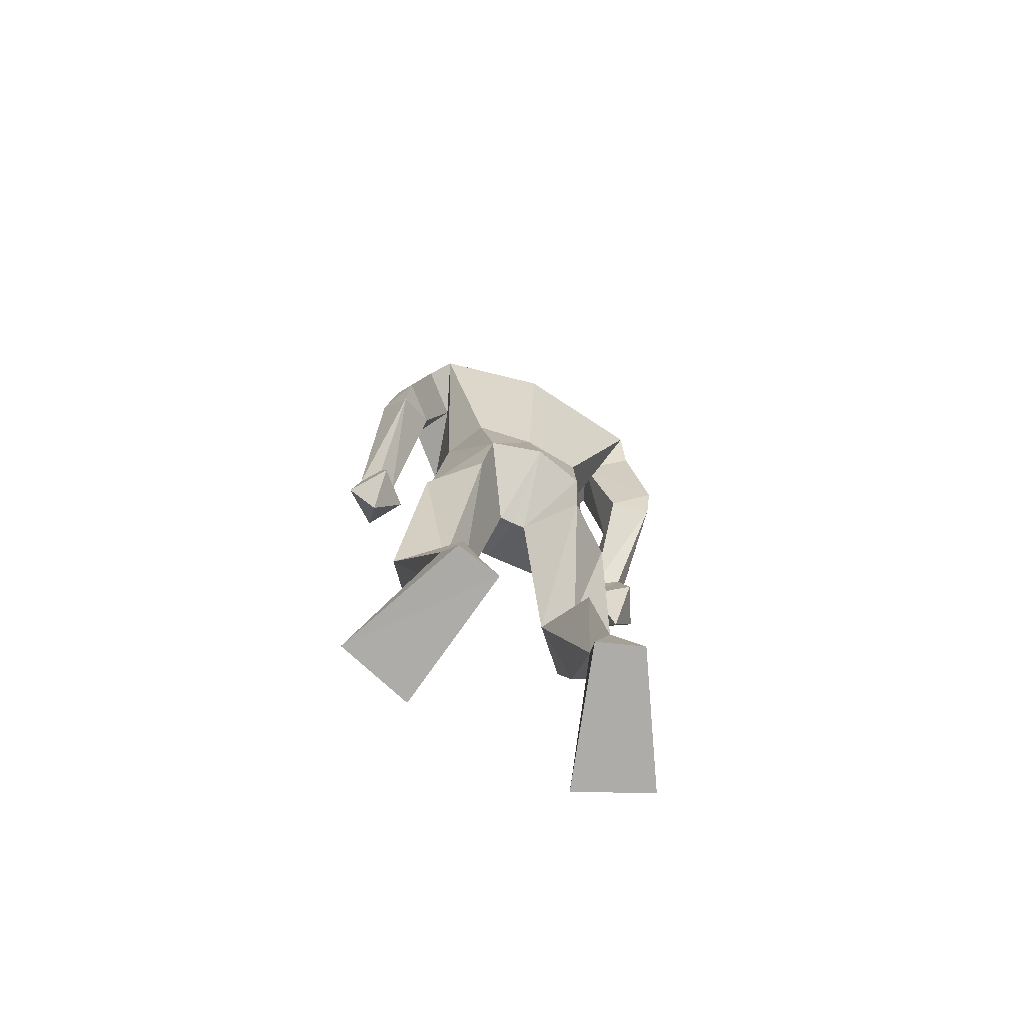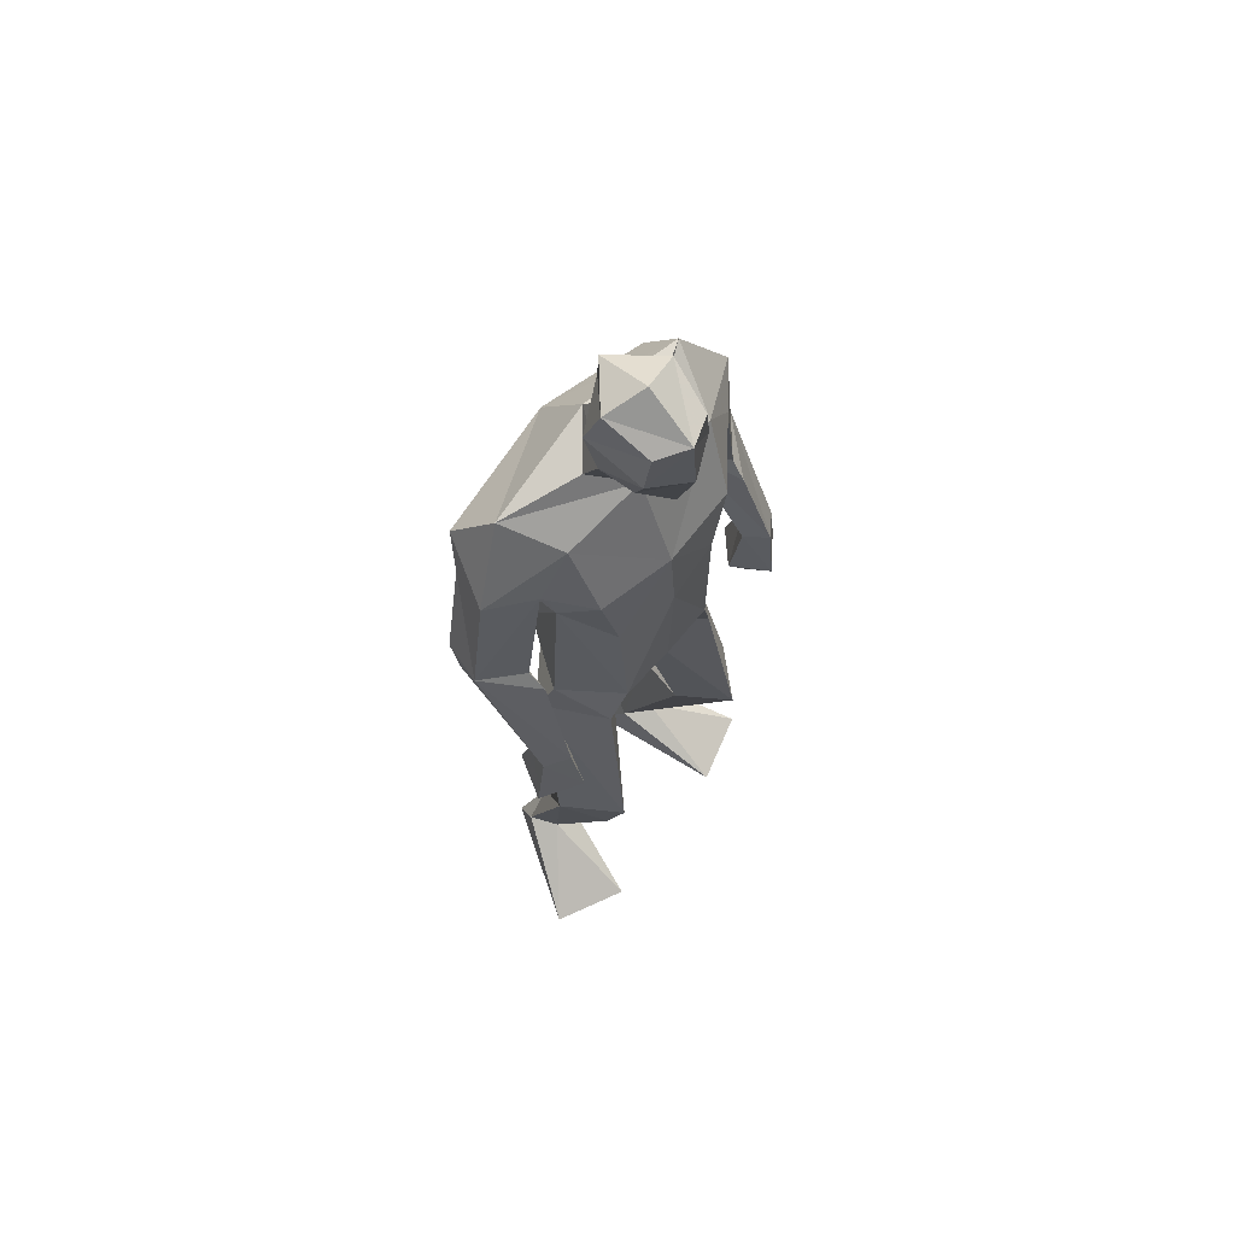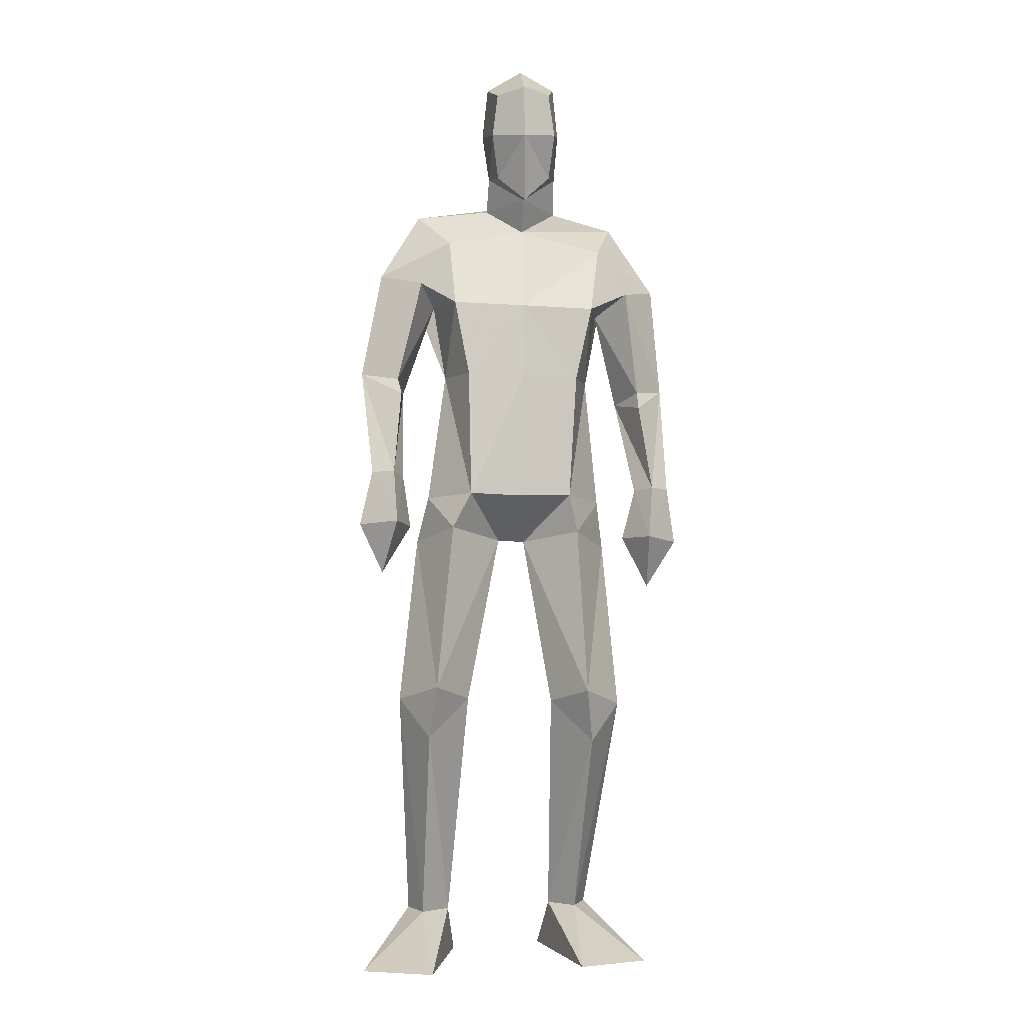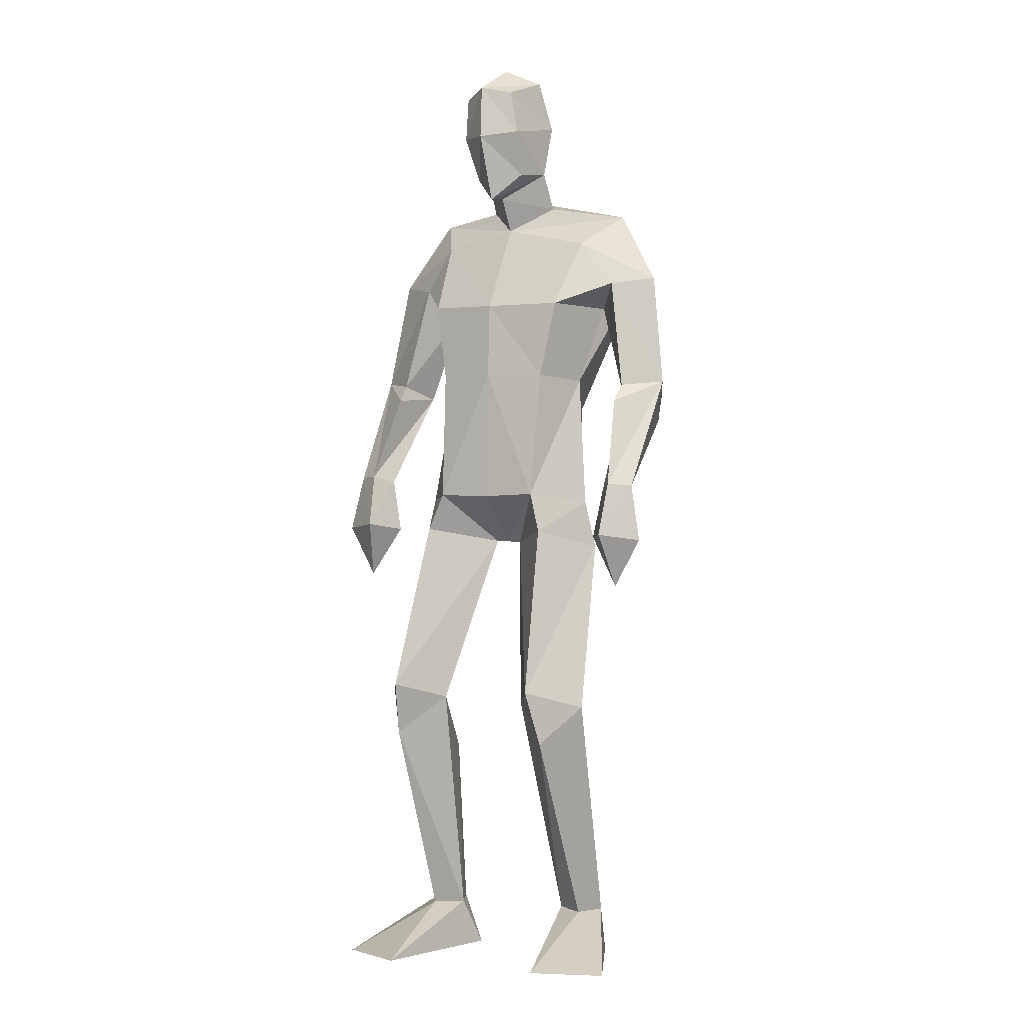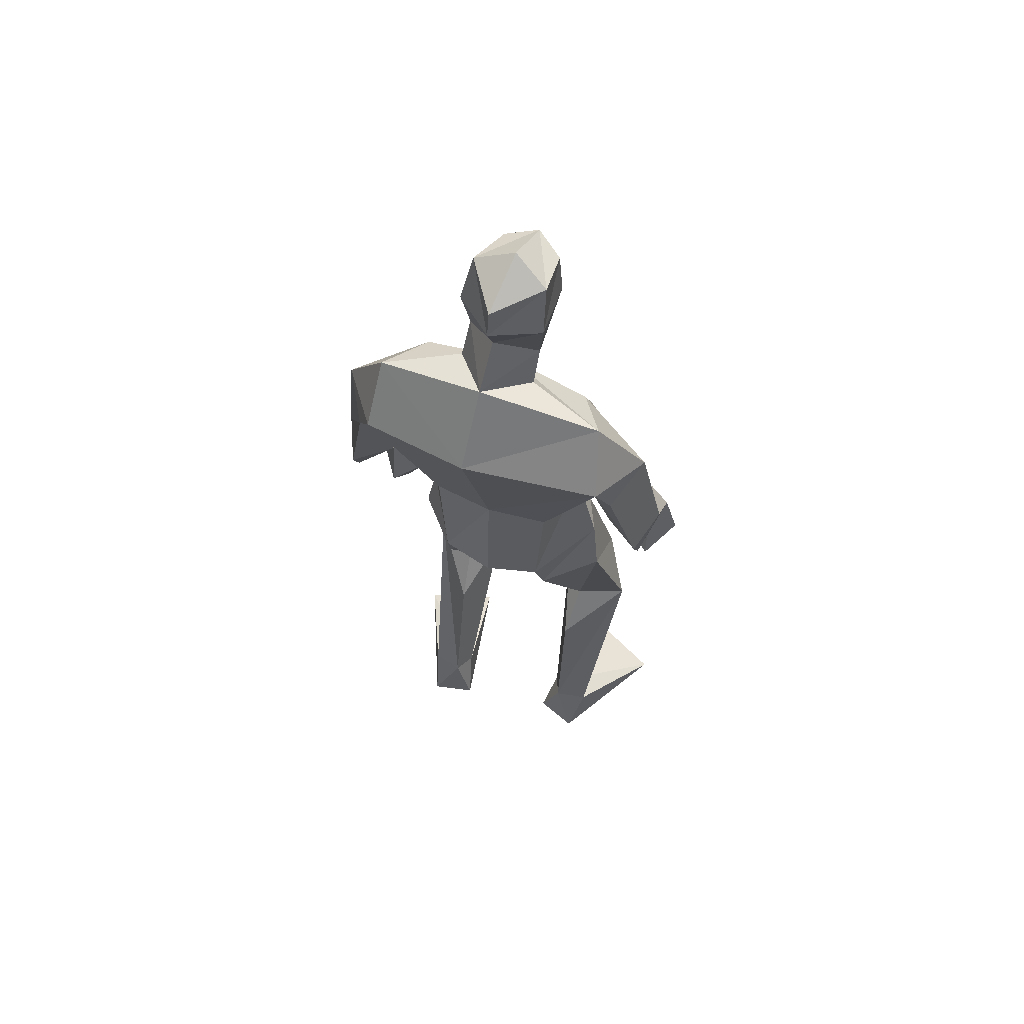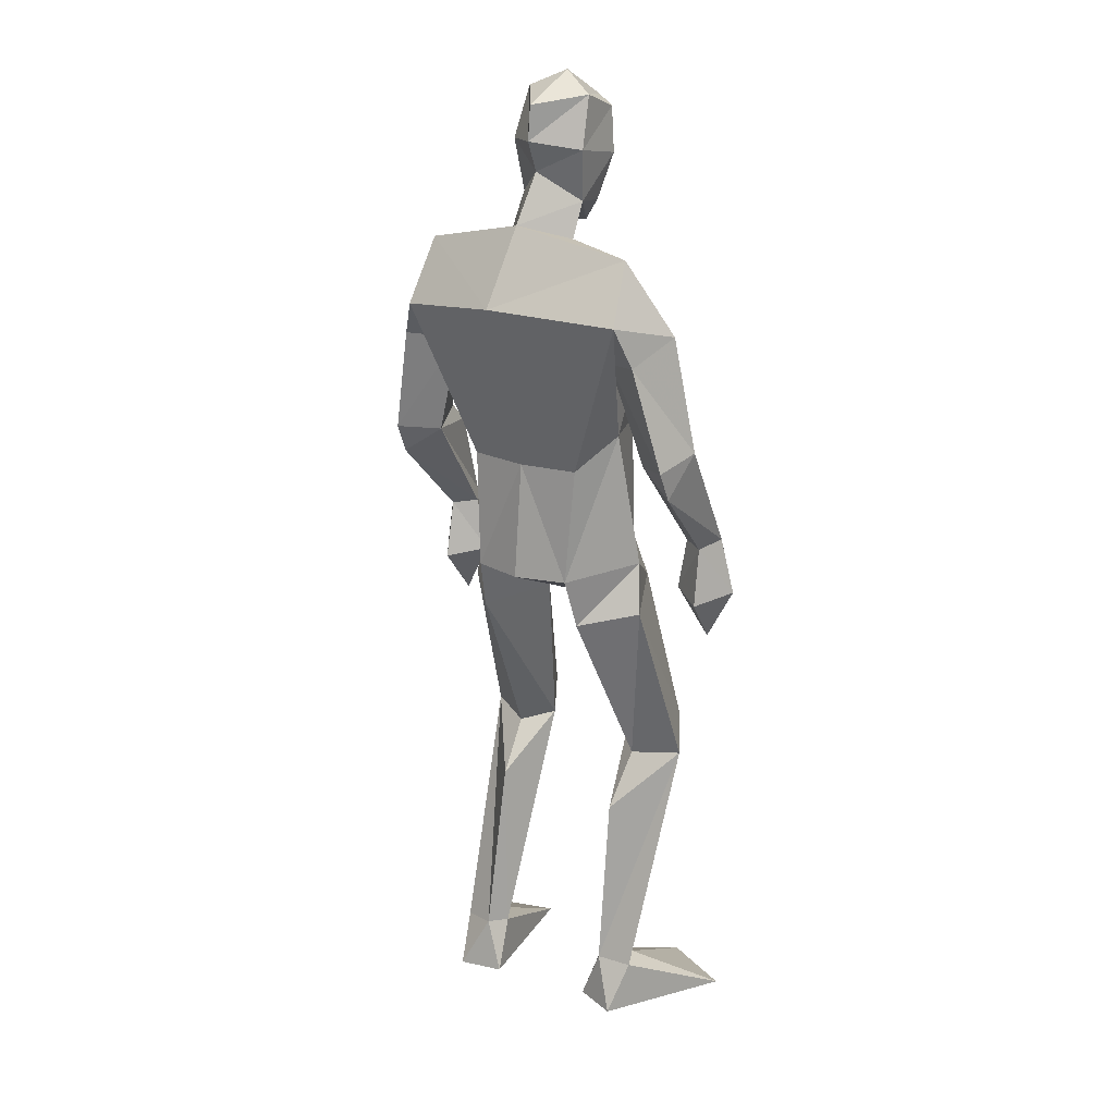
<metadata>
{"format":"obj","ext":"obj","renderer":"f3d","projection":"perspective","resolution":1024,"background":"white","views":[{"elev":-75.6,"azim":154.7,"up":"+Y"},{"elev":68.8,"azim":-49.0,"up":"+Y"},{"elev":-2.6,"azim":-9.6,"up":"+Y"},{"elev":-2.1,"azim":27.6,"up":"+Y"},{"elev":65.2,"azim":-159.3,"up":"+Y"},{"elev":23.2,"azim":-145.9,"up":"+Y"}]}
</metadata>
<code>
v -0.2344 -0.001154 0.2383
v -0.1913 0.6105 0.07945
v -0.2249 0.6568 0.2356
v -0.1772 1.031 0.1567
v -0.0737 1.818 0.004605
v 0.001961 1.758 0.07285
v -0.01196 1.966 0.2015
v -0.06273 1.88 0.1131
v -0.07052 2.07 0.1542
v -0.07895 2.108 0.05345
v -0.01302 2.084 0.1931
v 0.01198 2.017 -0.03417
v -0.07354 1.89 0.04026
v -0.08121 1.975 0.1467
v -0.08669 2.001 0.01971
v 0.000236 1.829 0.1113
v 0.01628 1.849 -0.07239
v -0.1872 0.1177 -0.04739
v -0.1461 0.004109 -0.05325
v -0.3867 -0.001155 0.1691
v -0.2603 0.111 -0.02985
v -0.2383 0.004126 -0.08643
v -0.182 0.4972 0.0001
v -0.1387 0.6252 0.1417
v -0.2987 0.6244 0.1136
v -0.1258 1.088 -0.1025
v -0.2461 0.9991 0.01379
v -0.1367 0.9759 -0.07257
v -0.1351 1.112 0.1647
v -0.2232 1.105 0.04703
v -0.2377 0.5388 0.197
v -0.1673 0.1103 0.001193
v -0.2324 0.1074 0.02901
v -0.01412 1.086 -0.1312
v -0.05007 1.003 0.04062
v -0.3574 1.317 -0.0621
v -0.2936 1.149 0.1309
v -0.3204 1.161 0.1802
v -0.295 1.354 0.09773
v -0.3536 1.383 -0.0898
v -0.3812 1.408 0.00126
v -0.2412 1.629 0.04878
v -0.2998 1.392 0.06303
v -0.3982 1.036 0.1584
v -0.344 0.9238 0.1443
v -0.3422 1.147 0.09993
v -0.2758 1.033 0.1274
v -0.3506 1.024 0.06987
v -0.3689 1.16 0.1512
v -0.3156 1.043 0.2081
v -0.2765 1.366 -0.03262
v -0.2924 1.603 -0.1077
v -0.1729 1.728 0.05679
v -0.3329 1.653 -0.008687
v -0.1992 1.582 -0.04531
v -0.1793 1.399 0.02403
v -0.2669 1.691 -0.1393
v -0.005494 1.334 -0.09275
v -0.1691 1.573 0.1288
v -0.1383 1.401 0.146
v -0.1356 1.339 -0.07991
v -0.2368 1.808 -0.05057
v 0.2826 -0.001096 0.1567
v 0.123 -0.00109 0.2068
v 0.06195 0.6182 0.1362
v 0.125 0.6001 0.08474
v 0.1292 0.6467 0.2453
v 0.2096 0.9865 0.03282
v 0.1244 1.33 -0.07572
v 0.1002 1.08 -0.1021
v 0.09099 1.813 0.01796
v 0.05172 2.072 0.167
v -0.002969 2.148 0.08776
v 0.01022 2.091 -0.02906
v 0.07971 2.111 0.07003
v 0.01064 1.951 -0.008672
v 0.09788 2.004 0.03881
v 0.06692 1.977 0.1621
v 0.05956 1.881 0.1255
v -0.004902 1.821 0.1584
v 0.08525 1.891 0.05585
v 0.07006 0.005775 -0.09339
v 0.1806 0.1103 -0.05978
v 0.08671 0.1123 -0.03239
v 0.1655 0.004279 -0.1151
v 0.224 0.6101 0.1399
v 0.193 1.093 0.05291
v 0.1117 0.967 -0.07014
v 0.1025 1.11 0.1645
v 0.122 1.022 0.1626
v 0.147 0.1079 -0.001796
v 0.1478 0.5263 0.2074
v 0.1144 0.4971 0.001938
v 0.1113 0.1215 -0.07904
v 0.01142 0.9996 0.0407
v -0.01472 1.107 0.167
v -0.01935 1.001 0.04087
v 0.331 1.291 -0.06826
v 0.2889 1.328 0.09696
v 0.3457 1.629 -0.009529
v 0.2062 1.566 -0.02756
v 0.2901 1.582 -0.1032
v 0.2657 1.613 0.05828
v 0.2931 1.369 0.06288
v 0.2917 1.011 0.1918
v 0.3018 0.8923 0.1206
v 0.2427 1.008 0.1156
v 0.3675 0.9987 0.133
v 0.3098 0.9945 0.04985
v 0.3494 1.125 0.1341
v 0.3164 1.117 0.08573
v 0.3045 1.129 0.1681
v 0.2716 1.122 0.1217
v 0.2578 1.345 -0.02985
v 0.3296 1.356 -0.09485
v 0.3683 1.379 -0.007372
v 0.16 1.561 0.1491
v 0.1923 1.712 0.07301
v 0.2519 1.661 -0.1364
v 0.2465 1.791 -0.05008
v 0.1221 1.392 0.1517
v 0.1681 1.387 0.03193
v -0.009855 1.564 0.159
v -0.008508 1.397 0.1694
v 0.01843 1.694 -0.1785
f 20 1 33
f 27 28 2
f 27 2 25
f 28 35 24
f 28 24 2
f 35 4 3
f 35 3 24
f 4 27 3
f 3 27 25
f 61 58 26
f 26 58 34
f 5 62 6
f 6 62 53
f 7 14 8
f 7 8 80
f 11 9 14
f 11 14 7
f 73 10 11
f 11 10 9
f 74 10 73
f 10 74 12
f 10 12 15
f 15 12 76
f 15 76 13
f 14 15 13
f 14 13 8
f 9 10 15
f 9 15 14
f 8 13 80
f 80 13 16
f 5 17 62
f 13 76 17
f 13 17 5
f 16 13 5
f 16 5 6
f 32 19 18
f 21 20 33
f 32 1 19
f 22 20 21
f 18 19 22
f 33 1 32
f 18 22 21
f 22 19 20
f 20 19 1
f 2 23 25
f 24 23 2
f 25 31 3
f 3 31 24
f 30 26 28
f 30 28 27
f 35 28 26
f 29 30 4
f 4 30 27
f 29 4 35
f 24 31 32
f 32 31 33
f 31 25 33
f 33 25 21
f 23 24 32
f 23 32 18
f 25 23 18
f 25 18 21
f 26 34 35
f 35 34 97
f 96 29 35
f 96 35 97
f 36 51 37
f 36 37 46
f 41 36 49
f 49 36 46
f 39 41 38
f 38 41 49
f 51 39 38
f 51 38 37
f 54 52 41
f 41 52 40
f 52 55 40
f 40 55 51
f 42 54 41
f 42 41 43
f 55 42 43
f 55 43 51
f 44 45 50
f 50 45 47
f 48 45 44
f 47 45 48
f 49 46 44
f 44 46 48
f 46 37 47
f 46 47 48
f 38 49 50
f 50 49 44
f 37 38 50
f 37 50 47
f 43 39 51
f 41 39 43
f 51 36 40
f 40 36 41
f 55 59 42
f 42 59 53
f 55 52 57
f 62 57 54
f 54 57 52
f 53 62 54
f 53 54 42
f 60 56 29
f 29 56 30
f 55 57 56
f 56 57 61
f 59 55 56
f 59 56 60
f 57 125 58
f 57 58 61
f 123 59 60
f 123 60 124
f 124 60 29
f 124 29 96
f 6 53 123
f 123 53 59
f 56 61 26
f 56 26 30
f 62 17 125
f 62 125 57
f 63 91 64
f 88 68 66
f 66 68 86
f 95 88 65
f 65 88 66
f 90 95 67
f 67 95 65
f 68 90 67
f 68 67 86
f 58 69 70
f 58 70 34
f 120 71 6
f 120 6 118
f 78 7 79
f 79 7 80
f 72 11 78
f 78 11 7
f 75 73 11
f 75 11 72
f 74 73 75
f 74 75 12
f 12 75 77
f 12 77 76
f 76 77 81
f 77 78 81
f 81 78 79
f 75 72 77
f 77 72 78
f 81 79 80
f 81 80 16
f 71 120 17
f 76 81 17
f 17 81 71
f 81 16 71
f 71 16 6
f 84 94 82
f 83 91 63
f 84 82 64
f 85 83 63
f 94 85 82
f 91 84 64
f 94 83 85
f 82 85 63
f 82 63 64
f 66 86 93
f 65 66 93
f 86 67 92
f 67 65 92
f 70 87 88
f 88 87 68
f 95 70 88
f 87 89 90
f 87 90 68
f 89 95 90
f 92 65 84
f 92 84 91
f 86 92 91
f 86 91 83
f 65 93 84
f 84 93 94
f 93 86 94
f 94 86 83
f 34 70 95
f 34 95 97
f 89 96 97
f 89 97 95
f 114 98 113
f 113 98 111
f 98 116 110
f 98 110 111
f 116 99 112
f 116 112 110
f 99 114 112
f 112 114 113
f 102 100 116
f 102 116 115
f 101 102 115
f 101 115 114
f 100 103 116
f 116 103 104
f 103 101 104
f 104 101 114
f 108 105 106
f 105 107 106
f 109 108 106
f 107 109 106
f 111 110 108
f 111 108 109
f 113 111 107
f 107 111 109
f 110 112 105
f 110 105 108
f 112 113 105
f 105 113 107
f 104 114 99
f 116 104 99
f 114 115 98
f 115 116 98
f 101 103 117
f 103 118 117
f 101 119 102
f 119 120 100
f 119 100 102
f 120 118 100
f 100 118 103
f 122 121 89
f 122 89 87
f 119 101 122
f 119 122 69
f 101 117 122
f 122 117 121
f 125 119 58
f 58 119 69
f 117 123 121
f 121 123 124
f 121 124 89
f 89 124 96
f 118 6 123
f 118 123 117
f 69 122 70
f 70 122 87
f 17 120 125
f 125 120 119

</code>
